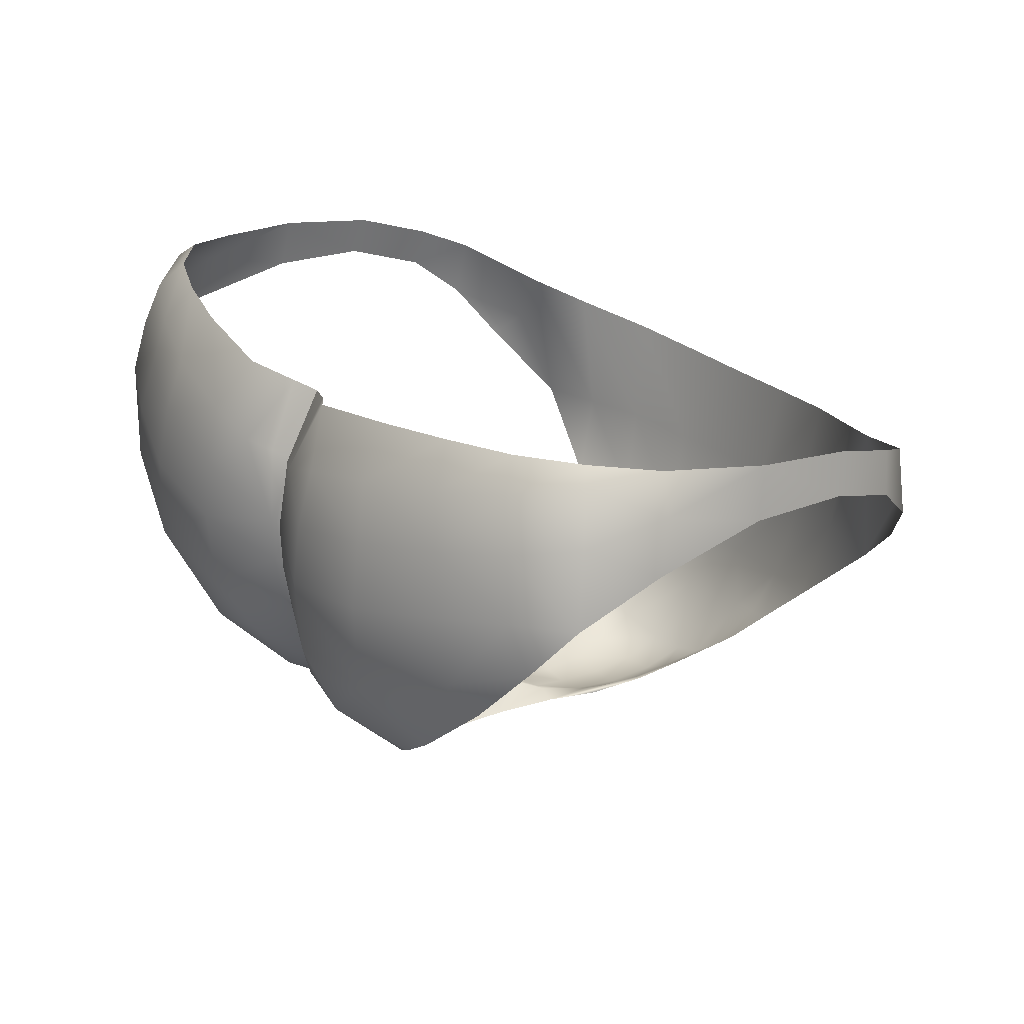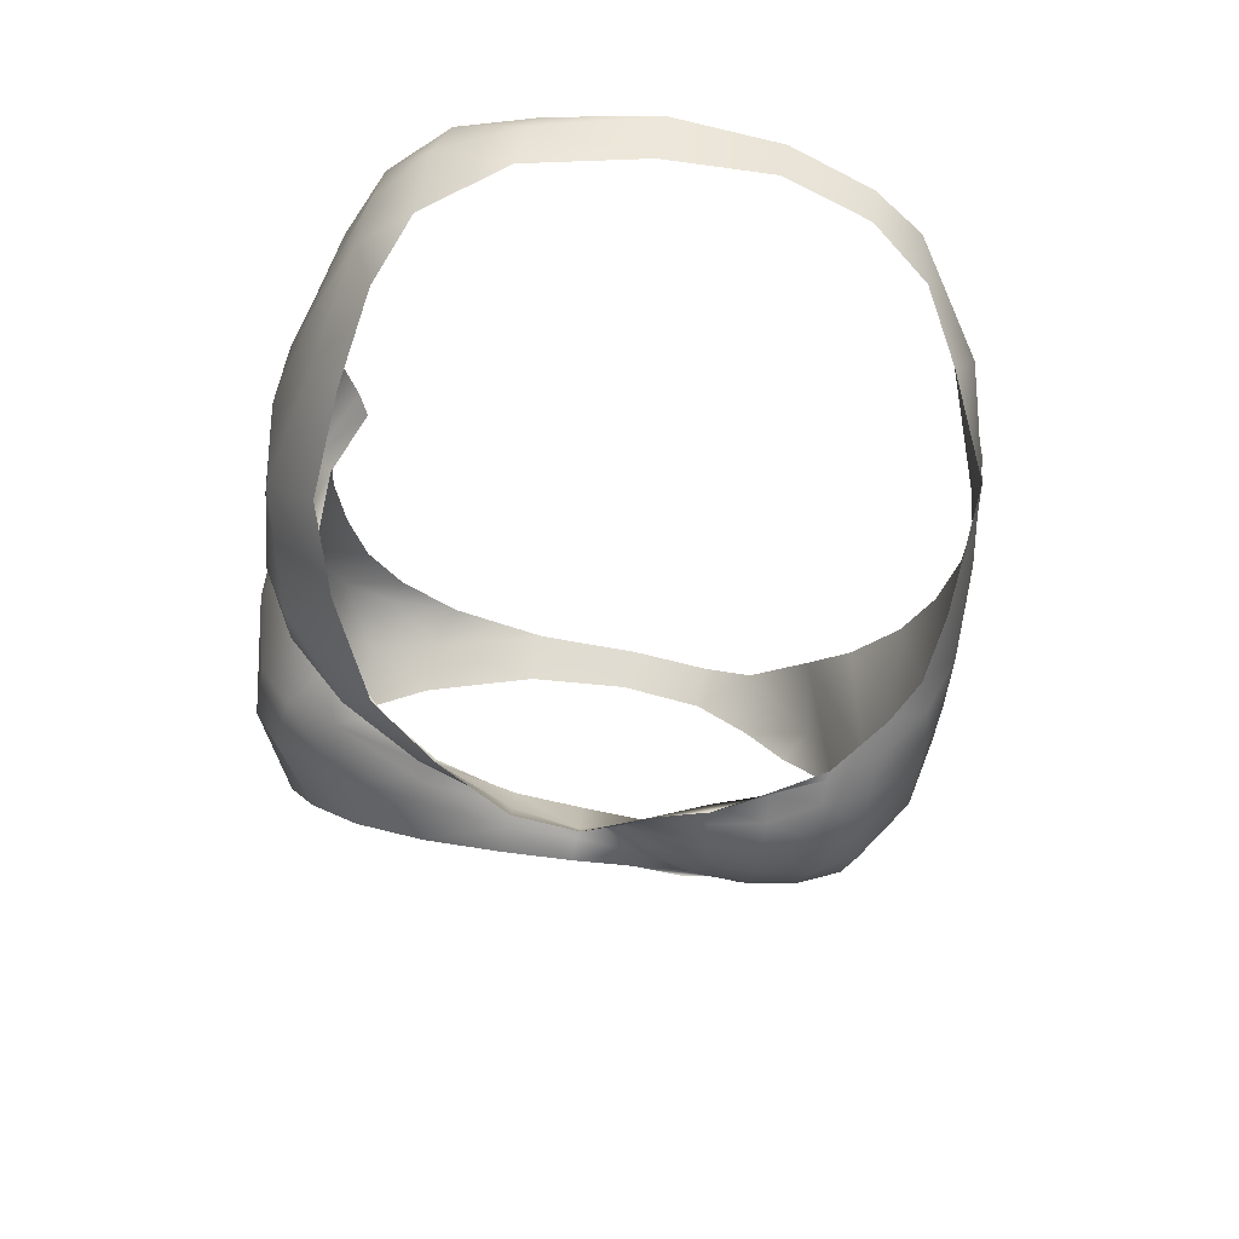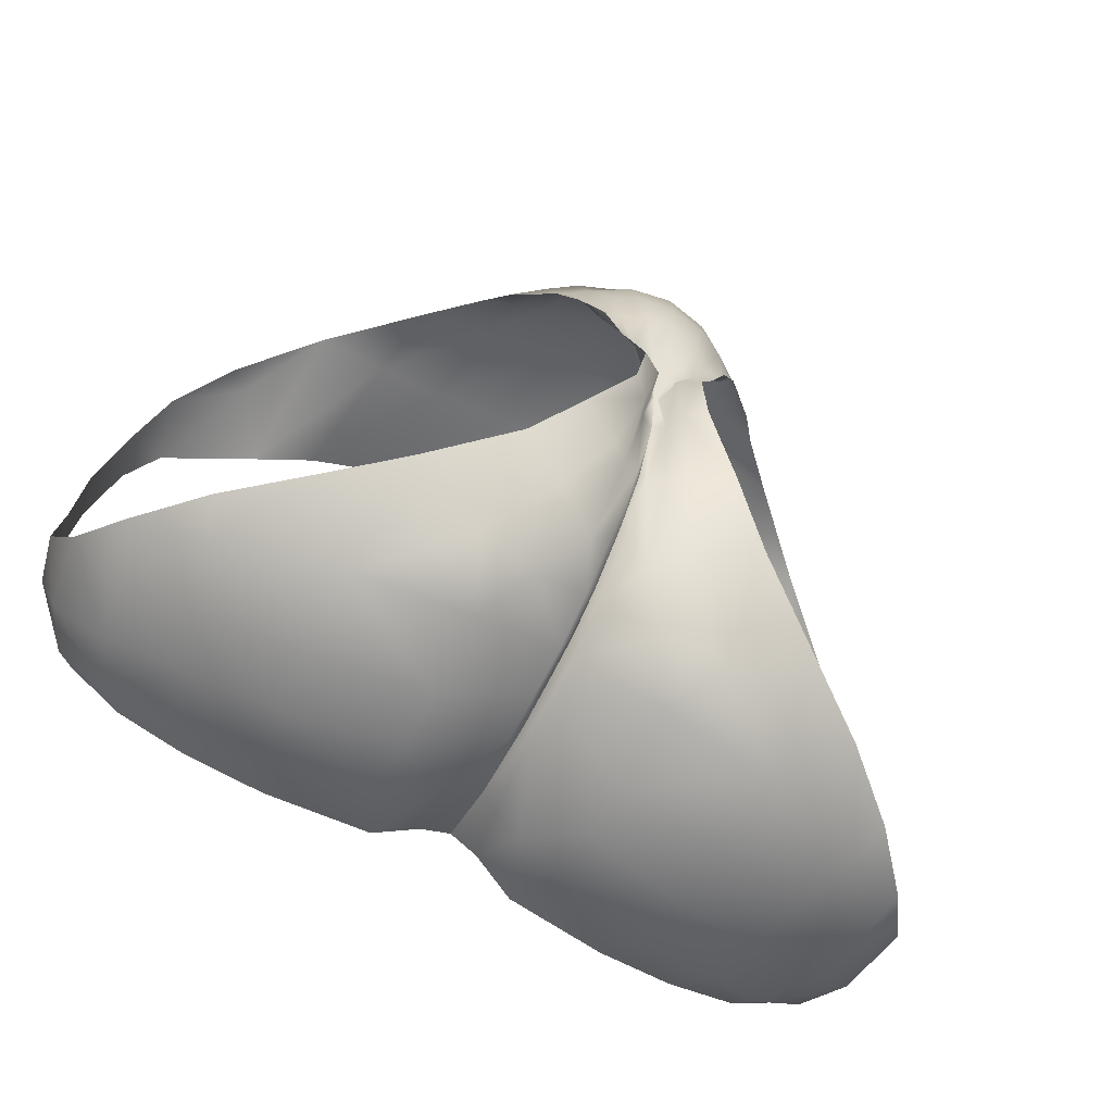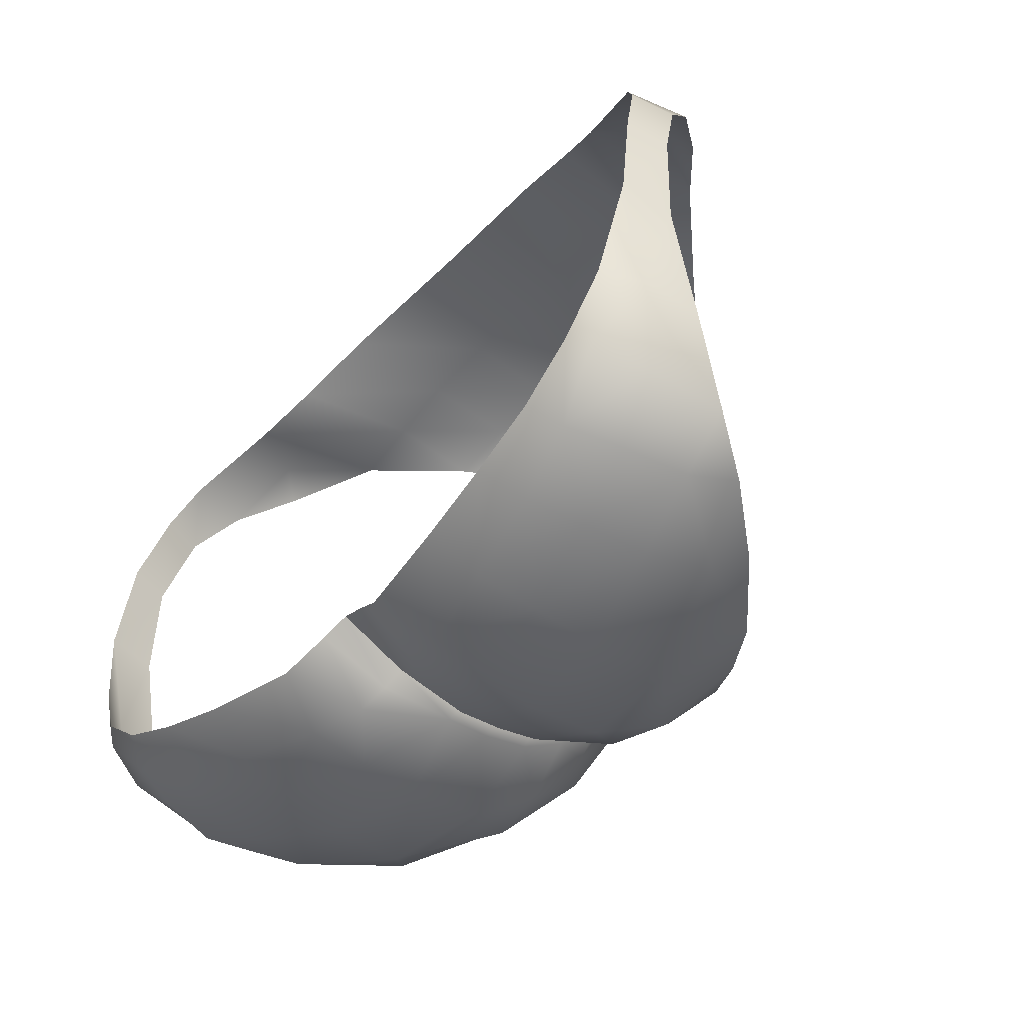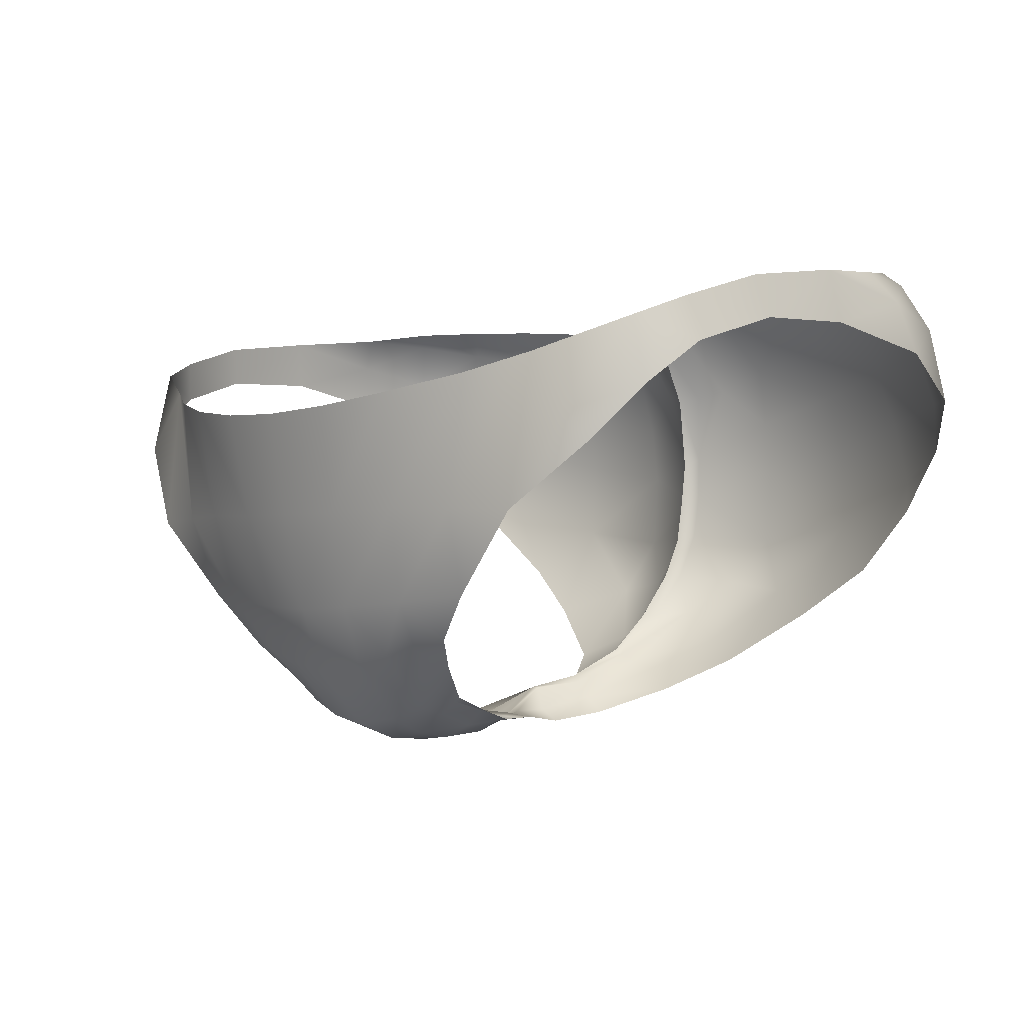
<metadata>
{"format":"obj","ext":"obj","renderer":"f3d","projection":"perspective","resolution":1024,"background":"white","views":[{"elev":25.8,"azim":-125.2,"up":"+Y"},{"elev":-30.1,"azim":-98.2,"up":"+Y"},{"elev":-69.3,"azim":-28.3,"up":"+Z"},{"elev":-40.6,"azim":-129.2,"up":"+Z"},{"elev":-2.0,"azim":47.9,"up":"+Y"}]}
</metadata>
<code>
o Pants_mtr_Black_TailedGull_115.020
v 0.1078 0.8002 0.07353
v 0.1045 0.7887 -0.04801
v 0.03218 0.7277 -0.04053
v 0.0101 0.7122 -0.006267
v 0.01349 0.7121 0.02564
v 0.07121 0.7551 -0.05665
v 0.1192 0.8135 -0.01949
v 0.02085 0.7981 0.108
v 0.1179 0.8184 0.03895
v 0.02068 0.719 -0.0245
v 0.008053 0.7101 0.01036
v 0.05276 0.7419 -0.05117
v 0.08973 0.7718 -0.05329
v 0.1184 0.8194 0.01156
v 0.1136 0.8114 0.06035
v 0.1137 0.8021 -0.03994
v 0.01801 0.7123 0.0392
v 0 0.7648 -0.05138
v -0 0.7409 -0.03545
v 0 0.7229 -0.005142
v -0 0.7119 0.02686
v 0 0.7893 -0.05502
v 0 0.7064 0.0537
v 0 0.8275 -0.04436
v 0 0.7118 0.07809
v -0 0.7439 0.09814
v 0 0.7972 0.1093
v -0 0.7534 -0.04577
v 0 0.7304 -0.02323
v -0 0.72 0.01196
v 0 0.777 -0.05349
v 0 0.7076 0.04007
v 0 0.8094 -0.05283
v 0 0.7071 0.06631
v -0 0.7268 0.09148
v 0 0.7701 0.1045
v 0.01957 0.7337 -0.04672
v 0.005275 0.7165 -0.005657
v 0.008557 0.7137 0.026
v 0.0552 0.7687 -0.06728
v 0.01677 0.711 0.05246
v 0.05287 0.8085 -0.06449
v 0.02297 0.7175 0.07613
v 0.03768 0.7462 0.09442
v 0.1163 0.827 -0.0155
v 0.09683 0.8184 -0.04896
v 0.007386 0.7419 -0.04785
v 0.0053 0.7271 -0.02624
v 0.01035 0.7247 -0.02831
v 0.003388 0.7212 -0.004241
v 0.002558 0.7134 0.01067
v 0.03331 0.7488 -0.06152
v 0.02478 0.7651 -0.06635
v 0.00445 0.7126 0.02655
v 0.01314 0.7115 0.03921
v 0.05442 0.7912 -0.06748
v 0.02497 0.8019 -0.06594
v 0.009279 0.7075 0.05303
v 0.02244 0.7156 0.05236
v 0.04987 0.8235 -0.06034
v 0.02073 0.7148 0.06503
v 0.01307 0.7137 0.07688
v 0.08603 0.781 -0.05901
v 0.02989 0.7223 0.07636
v 0.02615 0.732 0.08963
v 0.01679 0.7447 0.09674
v 0.03529 0.7336 0.08751
v 0.1109 0.822 -0.03682
v 0.04036 0.7707 0.09972
v 0.01911 0.7698 0.1031
v 0.05859 0.7703 0.09552
v 0.09109 0.7929 0.08807
v 0.07682 0.8134 -0.05657
v 0.09124 0.8316 -0.04582
v 0.1013 0.8026 -0.0516
v 0.01624 0.7516 -0.05953
v 0.001176 0.7197 0.01127
v 0.02496 0.7861 -0.06805
v 0.007414 0.7083 0.03996
v 0.01823 0.7142 0.03901
v 0.02625 0.8178 -0.06208
v 0.0113 0.7092 0.06551
v 0.02607 0.7185 0.06526
v 0.01514 0.7292 0.09044
v 0.08109 0.7979 -0.05978
v 0.07277 0.8275 -0.0538
v 0.1048 0.8346 -0.032
v 0.01163 0.813 -0.06051
v 0.004209 0.8111 -0.05689
v 0.002224 0.7914 -0.0593
v 0.002384 0.779 -0.05895
v 0.002228 0.7664 -0.05689
v 0.00207 0.7536 -0.05045
v 0.001679 0.741 -0.03926
v 0.001224 0.7291 -0.02436
v -0.01957 0.7337 -0.04672
v -0.005275 0.7165 -0.005657
v -0.008557 0.7137 0.026
v -0.0552 0.7687 -0.06728
v -0.01677 0.711 0.05246
v -0.05287 0.8085 -0.06449
v -0.02297 0.7175 0.07613
v -0.03768 0.7462 0.09442
v -0.1163 0.827 -0.0155
v -0.09683 0.8184 -0.04896
v -0.007386 0.7419 -0.04785
v -0.0053 0.7271 -0.02624
v -0.01035 0.7247 -0.02831
v -0.003388 0.7212 -0.004241
v -0.002558 0.7134 0.01067
v -0.03331 0.7488 -0.06152
v -0.02478 0.7651 -0.06635
v -0.00445 0.7126 0.02655
v -0.01314 0.7115 0.03921
v -0.05442 0.7912 -0.06748
v -0.02497 0.8019 -0.06594
v -0.009279 0.7075 0.05303
v -0.02244 0.7156 0.05236
v -0.04987 0.8235 -0.06034
v -0.02073 0.7148 0.06503
v -0.01307 0.7137 0.07688
v -0.08603 0.781 -0.05901
v -0.02989 0.7223 0.07636
v -0.02615 0.732 0.08963
v -0.01679 0.7447 0.09674
v -0.03529 0.7336 0.08751
v -0.1109 0.822 -0.03682
v -0.04036 0.7707 0.09972
v -0.01911 0.7698 0.1031
v -0.05859 0.7703 0.09552
v -0.09109 0.7929 0.08807
v -0.07682 0.8134 -0.05657
v -0.09124 0.8316 -0.04582
v -0.1013 0.8026 -0.0516
v -0.01624 0.7516 -0.05953
v -0.001176 0.7197 0.01127
v -0.02496 0.7861 -0.06805
v -0.007414 0.7083 0.03996
v -0.01823 0.7142 0.03901
v -0.02625 0.8178 -0.06208
v -0.0113 0.7092 0.06551
v -0.02607 0.7185 0.06526
v -0.01514 0.7292 0.09044
v -0.08109 0.7979 -0.05978
v -0.07277 0.8275 -0.0538
v -0.1048 0.8346 -0.032
v -0.01163 0.813 -0.06051
v -0.004209 0.8111 -0.05689
v -0.002224 0.7914 -0.0593
v -0.002384 0.779 -0.05895
v -0.002228 0.7664 -0.05689
v -0.00207 0.7536 -0.05045
v -0.001679 0.741 -0.03926
v -0.001224 0.7291 -0.02436
v 0.04638 0.8358 -0.05142
v 0.03765 0.7286 0.07753
v 0.05526 0.7477 0.08826
v 0.04226 0.8006 0.1038
v 0.0797 0.8095 0.08636
v 0.07743 0.7695 0.0918
v 0.1155 0.8294 0.0416
v 0.1037 0.8175 0.07434
v 0.0101 0.7122 -0.006267
v 0.01901 0.8321 -0.05369
v 0.04383 0.7361 0.08438
v 0.1096 0.8358 -0.01199
v 0.06396 0.8047 0.09508
v 0.1167 0.8332 0.01414
v 0.1109 0.8227 0.06207
v 0.007731 0.8286 -0.04706
v 0.1005 0.8385 -0.02878
v 0.08589 0.8387 -0.03994
v 0.06736 0.8378 -0.04672
v 0.09637 0.7866 0.08168
v 0.02374 0.7156 0.05264
v 0.02801 0.7198 0.06546
v -0.04638 0.8358 -0.05142
v -0.03765 0.7286 0.07753
v -0.05526 0.7477 0.08826
v -0.04226 0.8006 0.1038
v -0.0797 0.8095 0.08636
v -0.07743 0.7695 0.0918
v -0.1155 0.8294 0.0416
v -0.1078 0.8002 0.07353
v -0.1037 0.8175 0.07434
v -0.1045 0.7887 -0.04801
v -0.03218 0.7277 -0.04053
v -0.0101 0.7122 -0.006267
v -0.0101 0.7122 -0.006267
v -0.01349 0.7121 0.02564
v -0.07121 0.7551 -0.05665
v -0.01901 0.8321 -0.05369
v -0.04383 0.7361 0.08438
v -0.1192 0.8135 -0.01949
v -0.02085 0.7981 0.108
v -0.1096 0.8358 -0.01199
v -0.06396 0.8047 0.09508
v -0.1167 0.8332 0.01414
v -0.1179 0.8184 0.03895
v -0.1109 0.8227 0.06207
v -0.02068 0.719 -0.0245
v -0.008053 0.7101 0.01036
v -0.05276 0.7419 -0.05117
v -0.08973 0.7718 -0.05329
v -0.1184 0.8194 0.01156
v -0.1136 0.8114 0.06035
v -0.1137 0.8021 -0.03994
v -0.007731 0.8286 -0.04706
v -0.1005 0.8385 -0.02878
v -0.08589 0.8387 -0.03994
v -0.06736 0.8378 -0.04672
v -0.09637 0.7866 0.08168
v -0.01801 0.7123 0.0392
v -0.02374 0.7156 0.05264
v -0.02801 0.7198 0.06546
v 0 0.7648 -0.05138
v -0 0.7409 -0.03545
v 0 0.7229 -0.005142
v 0 0.7229 -0.005142
v 0 0.7229 -0.005142
v -0 0.7119 0.02686
v 0 0.7893 -0.05502
v 0 0.7064 0.0537
v 0 0.8275 -0.04436
v 0 0.7118 0.07809
v -0 0.7439 0.09814
v 0 0.7972 0.1093
v -0 0.7534 -0.04577
v 0 0.7304 -0.02323
v -0 0.72 0.01196
v 0 0.777 -0.05349
v 0 0.7076 0.04007
v 0 0.8094 -0.05283
v 0 0.7071 0.06631
v -0 0.7268 0.09148
v 0 0.7701 0.1045
v 0.005275 0.7165 -0.005657
v 0.003388 0.7212 -0.004241
v -0.005275 0.7165 -0.005657
v -0.003388 0.7212 -0.004241
f 93 94 28
f 28 94 19
f 28 18 93
f 93 18 92
f 53 52 76
f 52 37 76
f 76 37 47
f 20 29 95
f 4 38 10
f 10 38 49
f 37 3 49
f 49 3 10
f 49 38 48
f 48 38 50
f 48 37 49
f 5 39 11
f 11 39 51
f 51 237 11
f 11 237 163
f 237 51 238
f 238 51 77
f 51 39 77
f 39 54 77
f 21 30 54
f 54 30 77
f 218 238 30
f 30 238 77
f 37 52 3
f 3 52 12
f 52 40 12
f 12 40 6
f 91 92 31
f 31 92 18
f 31 22 91
f 91 22 90
f 42 56 57
f 57 56 78
f 56 40 78
f 78 40 53
f 21 54 32
f 32 54 79
f 54 39 79
f 79 39 55
f 41 58 55
f 55 58 79
f 58 23 79
f 79 23 32
f 39 5 55
f 55 5 80
f 175 59 17
f 17 59 80
f 59 41 80
f 80 41 55
f 89 90 33
f 33 90 22
f 170 89 24
f 24 89 33
f 164 155 81
f 81 155 60
f 60 42 81
f 81 42 57
f 23 58 34
f 34 58 82
f 58 41 82
f 82 41 61
f 43 62 61
f 61 62 82
f 62 25 82
f 82 25 34
f 41 59 61
f 61 59 83
f 59 175 83
f 83 175 176
f 156 64 176
f 176 64 83
f 64 43 83
f 83 43 61
f 40 63 6
f 6 63 13
f 63 2 13
f 25 62 35
f 35 62 84
f 62 43 84
f 84 43 65
f 44 66 65
f 65 66 84
f 66 26 84
f 84 26 35
f 2 63 75
f 75 63 85
f 40 56 63
f 63 56 85
f 56 42 85
f 85 42 73
f 46 75 73
f 73 75 85
f 43 64 65
f 65 64 67
f 64 156 67
f 67 44 65
f 46 73 74
f 74 73 86
f 42 60 73
f 73 60 86
f 67 156 165
f 165 157 44
f 44 67 165
f 66 44 69
f 69 158 70
f 70 66 69
f 70 158 8
f 8 27 70
f 70 27 36
f 36 26 70
f 44 157 71
f 69 44 71
f 71 159 167
f 167 158 69
f 7 45 14
f 14 45 168
f 161 9 168
f 168 9 14
f 71 157 160
f 72 160 174
f 72 162 159
f 161 169 9
f 9 169 15
f 1 15 162
f 162 15 169
f 46 74 68
f 68 74 87
f 166 45 87
f 87 45 68
f 16 2 75
f 75 46 16
f 16 46 68
f 45 7 68
f 68 7 16
f 167 69 71
f 70 26 66
f 160 159 71
f 159 160 72
f 162 72 1
f 1 72 174
f 29 19 95
f 95 19 94
f 88 164 81
f 168 45 166
f 171 166 87
f 172 171 74
f 74 171 87
f 173 172 86
f 86 172 74
f 155 173 60
f 60 173 86
f 89 170 88
f 88 170 164
f 88 90 89
f 90 88 57
f 57 88 81
f 91 90 78
f 78 90 57
f 92 91 53
f 53 91 78
f 93 92 76
f 76 92 53
f 94 93 47
f 47 93 76
f 95 94 47
f 37 48 47
f 47 48 95
f 20 95 50
f 50 95 48
f 53 40 52
f 80 5 17
f 152 228 153
f 153 228 217
f 228 152 216
f 216 152 151
f 112 135 111
f 111 135 96
f 96 135 106
f 219 154 229
f 188 201 97
f 97 201 108
f 201 187 108
f 108 187 96
f 108 107 97
f 97 107 109
f 107 108 96
f 190 202 98
f 98 202 110
f 110 202 239
f 239 202 189
f 136 110 240
f 240 110 239
f 110 136 98
f 136 113 98
f 136 230 113
f 113 230 221
f 136 240 230
f 230 240 220
f 203 111 187
f 187 111 96
f 111 203 99
f 99 203 191
f 150 231 151
f 151 231 216
f 231 150 222
f 222 150 149
f 137 115 116
f 116 115 101
f 115 137 99
f 99 137 112
f 138 113 232
f 232 113 221
f 113 138 98
f 98 138 114
f 138 117 114
f 114 117 100
f 117 138 223
f 223 138 232
f 139 190 114
f 114 190 98
f 214 213 118
f 213 139 118
f 118 139 100
f 100 139 114
f 148 233 149
f 149 233 222
f 208 224 148
f 148 224 233
f 192 140 177
f 177 140 119
f 119 140 101
f 101 140 116
f 141 117 234
f 234 117 223
f 117 141 100
f 100 141 120
f 141 121 120
f 120 121 102
f 121 141 225
f 225 141 234
f 142 118 120
f 120 118 100
f 118 142 214
f 214 142 215
f 142 123 215
f 215 123 178
f 123 142 102
f 102 142 120
f 204 122 191
f 191 122 99
f 122 204 186
f 143 121 235
f 235 121 225
f 121 143 102
f 102 143 124
f 143 125 124
f 124 125 103
f 125 143 226
f 226 143 235
f 144 122 134
f 134 122 186
f 144 115 122
f 122 115 99
f 115 144 101
f 101 144 132
f 144 134 132
f 132 134 105
f 126 123 124
f 124 123 102
f 123 126 178
f 126 124 103
f 145 132 133
f 133 132 105
f 145 119 132
f 132 119 101
f 126 193 178
f 193 103 179
f 103 193 126
f 125 128 103
f 128 129 180
f 129 128 125
f 129 195 180
f 195 129 227
f 227 129 236
f 236 129 226
f 103 130 179
f 128 130 103
f 130 197 181
f 197 128 180
f 194 205 104
f 104 205 198
f 205 199 198
f 198 199 183
f 130 182 179
f 131 212 182
f 131 181 185
f 206 200 199
f 199 200 183
f 200 206 185
f 185 206 184
f 146 133 127
f 127 133 105
f 196 146 104
f 104 146 127
f 207 134 186
f 134 207 105
f 105 207 127
f 207 194 127
f 127 194 104
f 197 130 128
f 129 125 226
f 182 130 181
f 181 131 182
f 185 184 131
f 131 184 212
f 229 154 217
f 217 154 153
f 147 140 192
f 198 196 104
f 209 146 196
f 146 209 133
f 133 209 210
f 211 145 210
f 210 145 133
f 145 211 119
f 119 211 177
f 148 147 208
f 208 147 192
f 147 148 149
f 140 147 116
f 116 147 149
f 150 137 149
f 149 137 116
f 137 150 112
f 112 150 151
f 152 135 151
f 151 135 112
f 135 152 106
f 106 152 153
f 154 106 153
f 154 107 106
f 106 107 96
f 219 109 154
f 154 109 107
f 112 111 99
f 139 213 190

</code>
